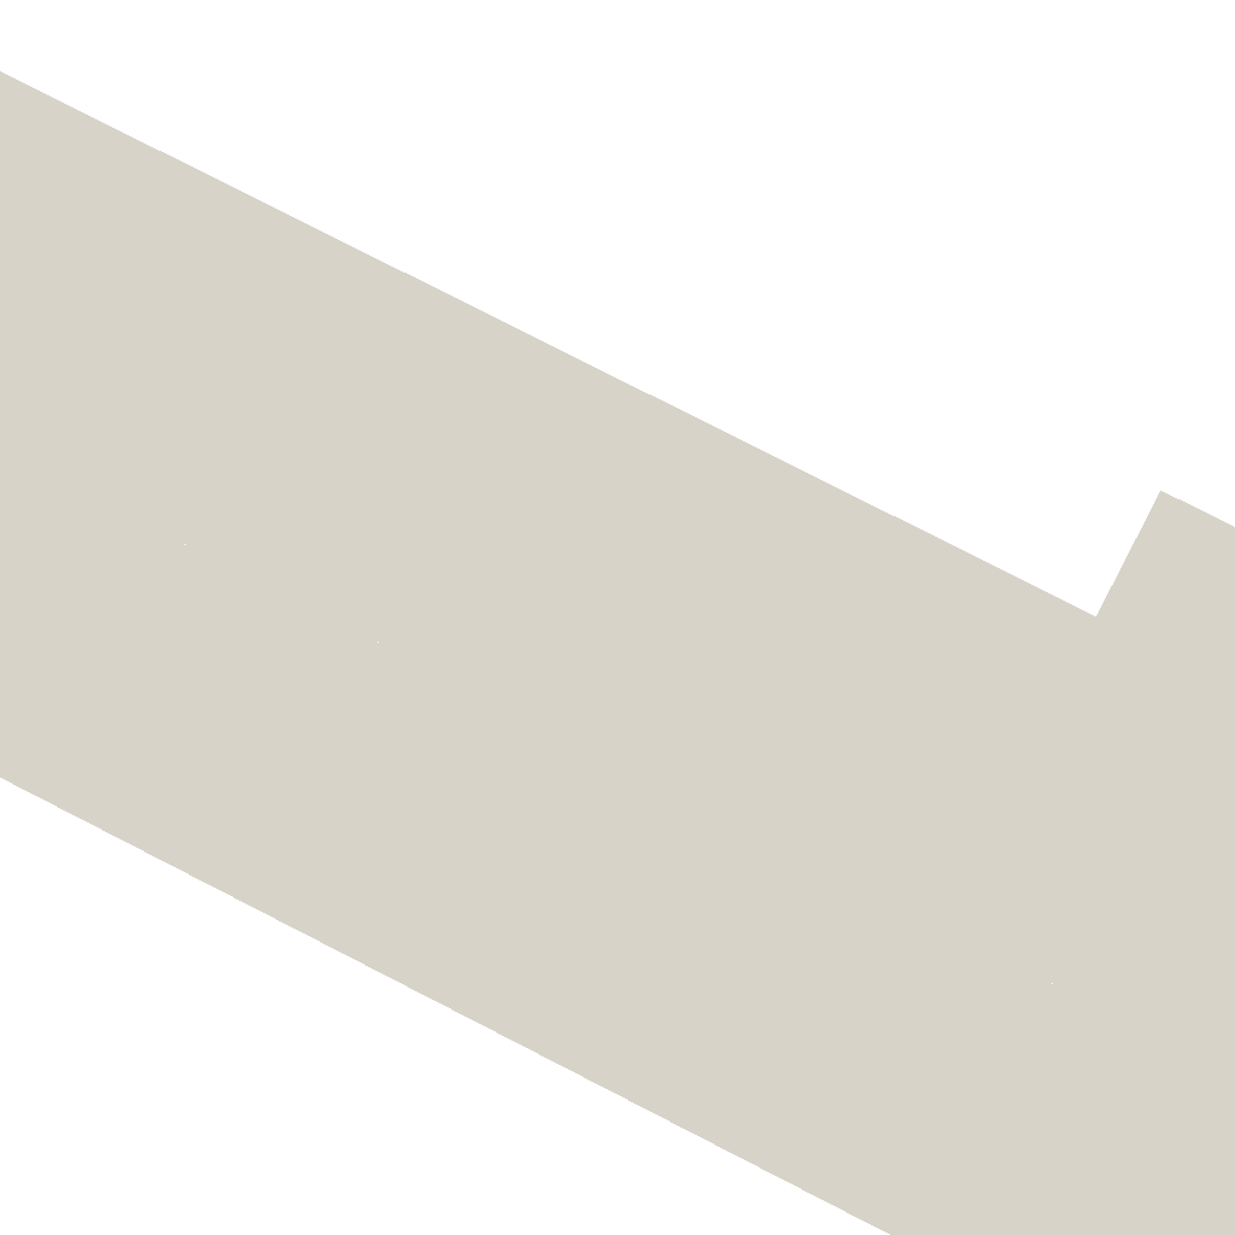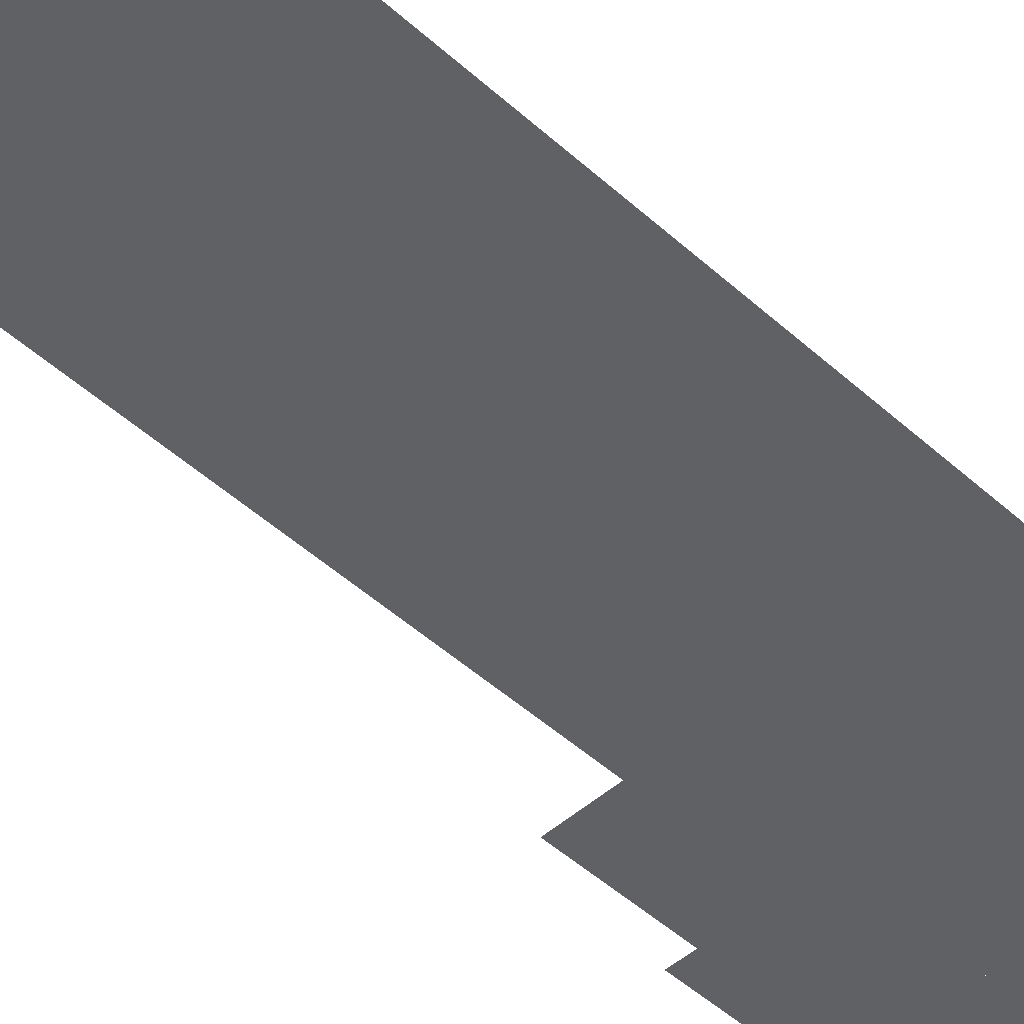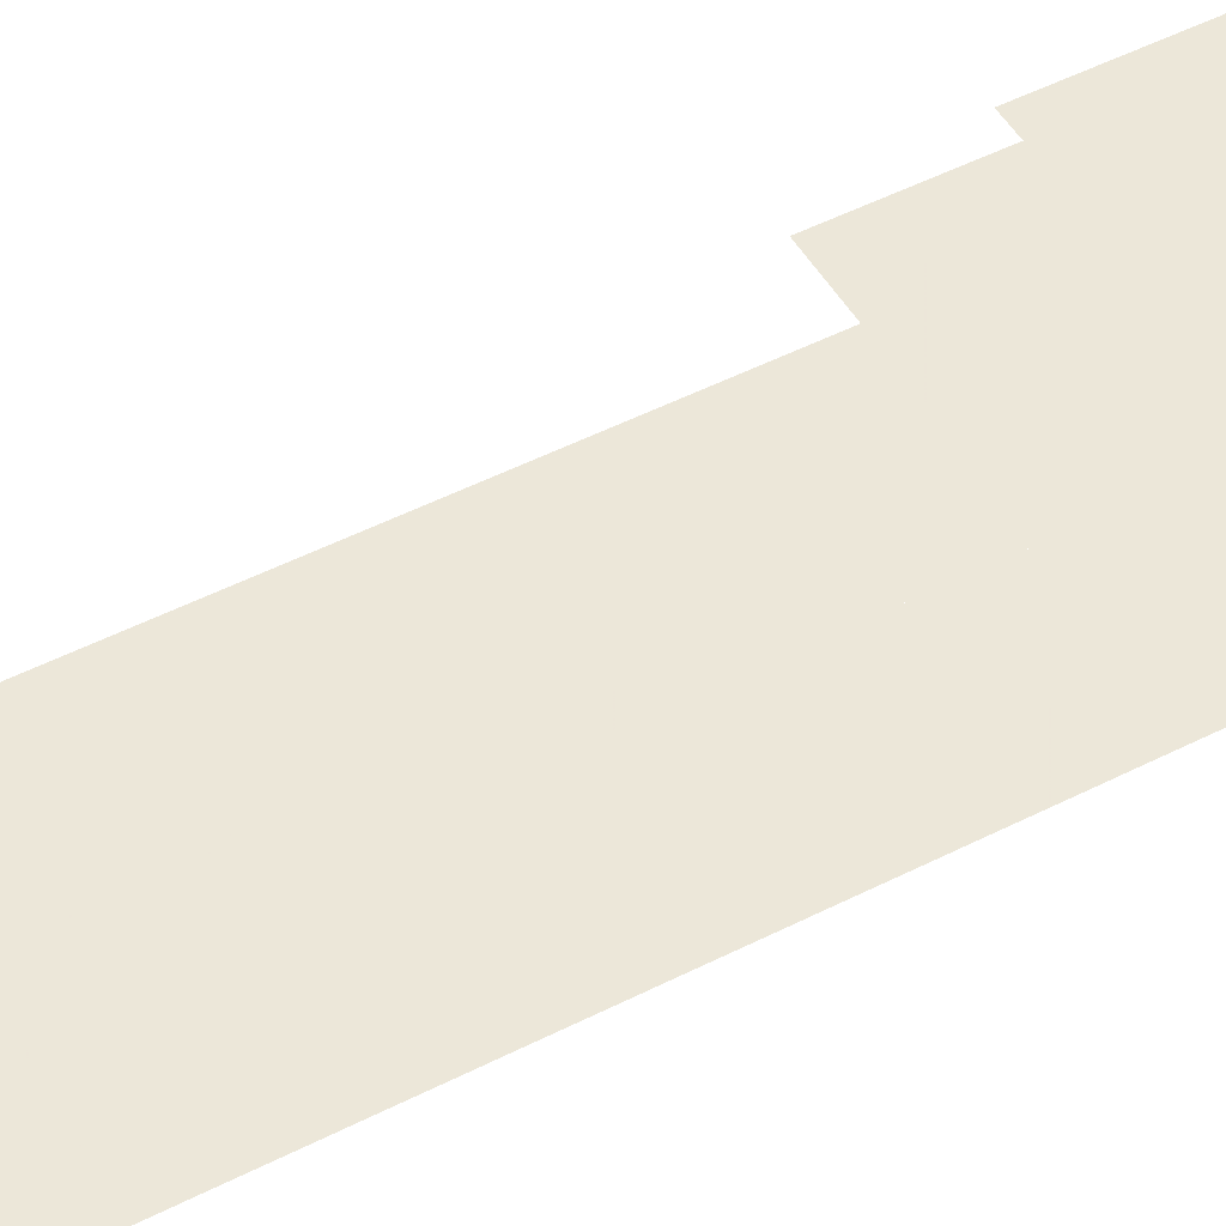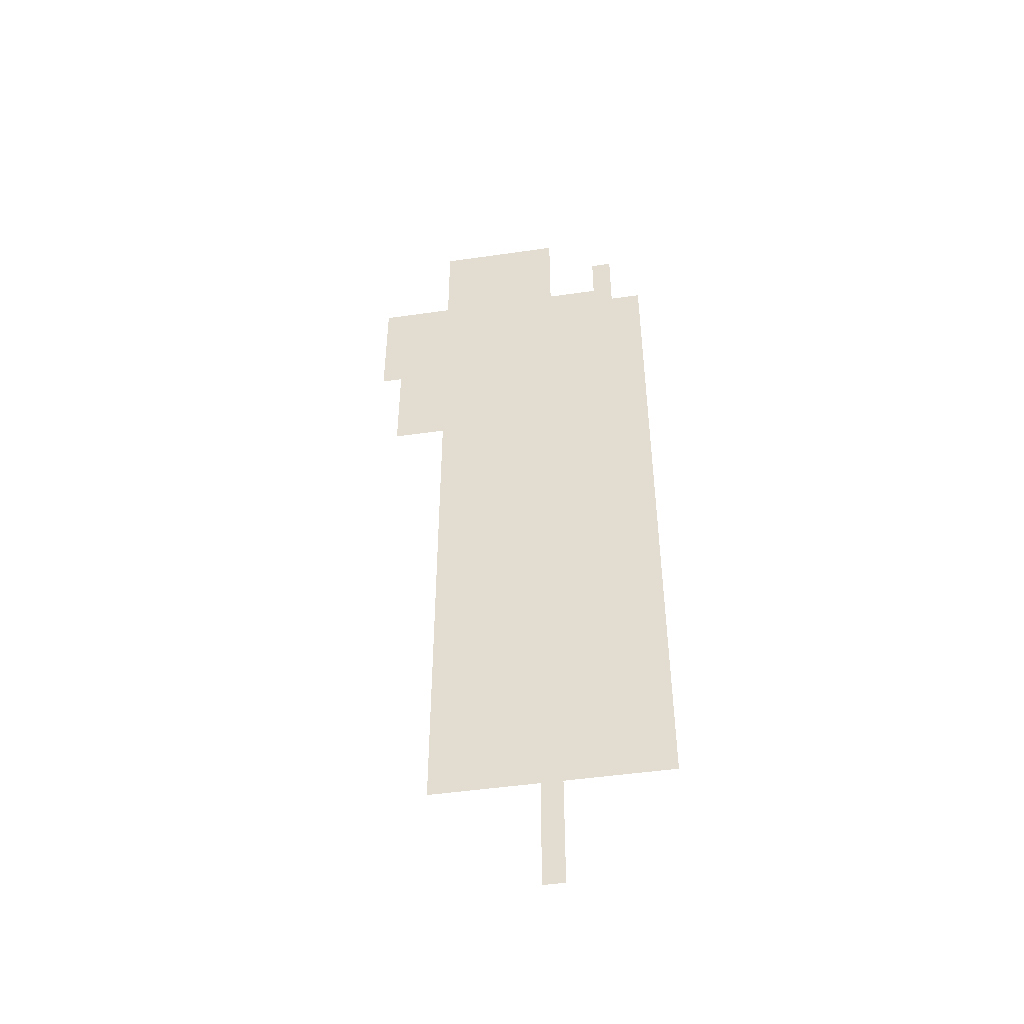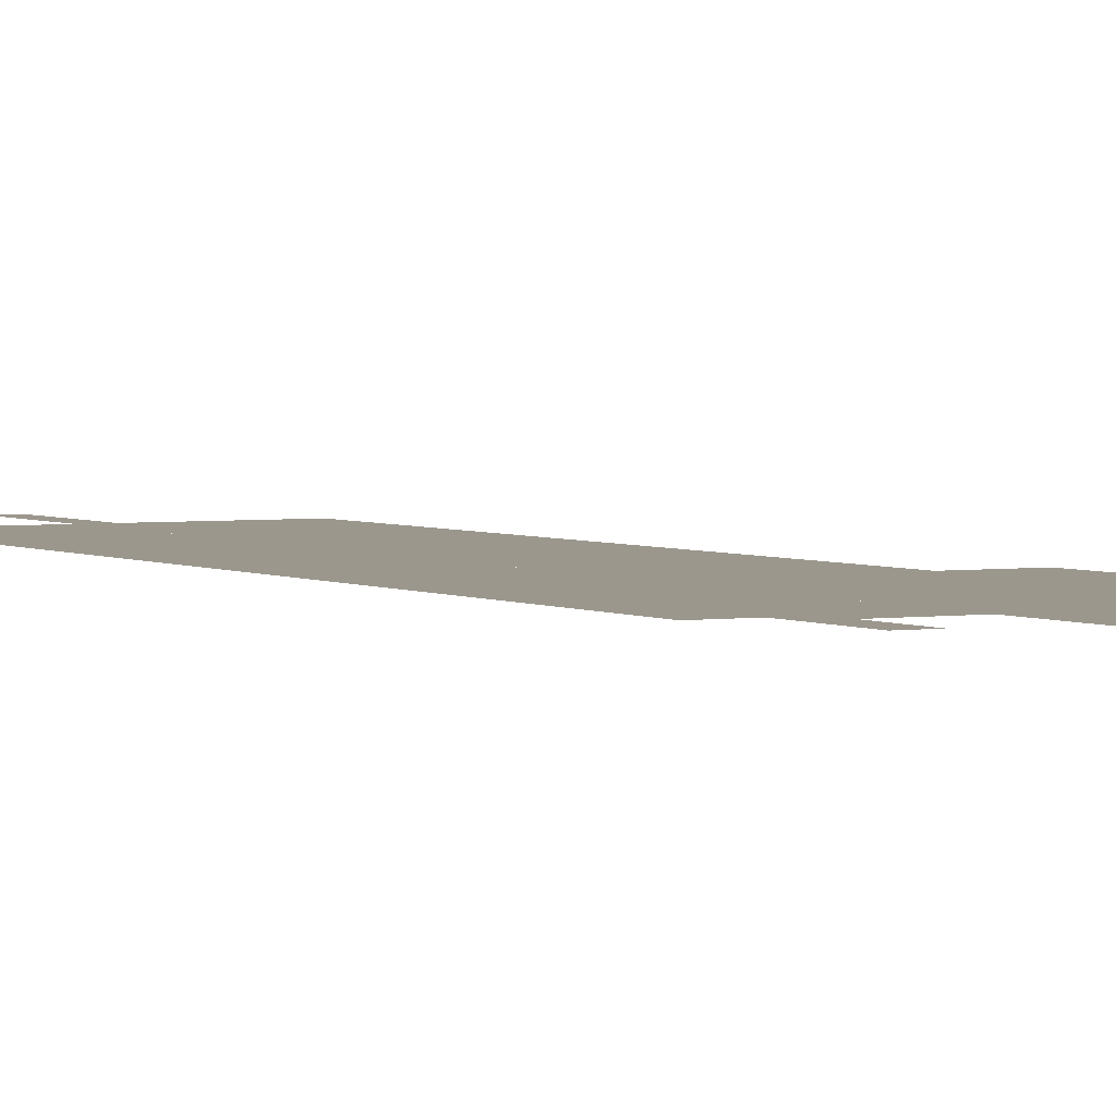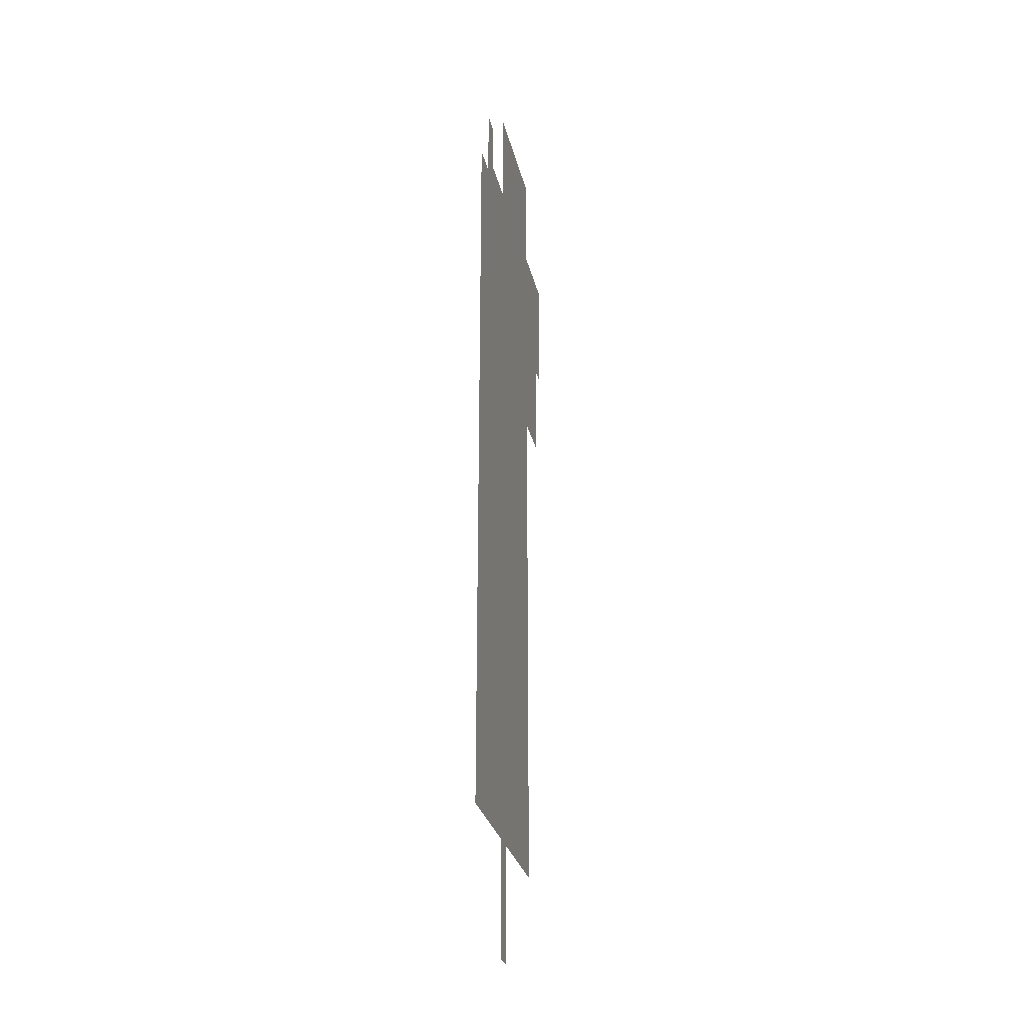
<metadata>
{"format":"obj","ext":"obj","renderer":"f3d","projection":"perspective","resolution":1024,"background":"white","views":[{"elev":76.0,"azim":-62.6,"up":"+Y"},{"elev":-48.3,"azim":-135.3,"up":"+Y"},{"elev":49.6,"azim":-119.4,"up":"+Y"},{"elev":-48.2,"azim":-170.8,"up":"+Z"},{"elev":2.9,"azim":-28.5,"up":"+Y"},{"elev":-28.0,"azim":-77.6,"up":"+Z"}]}
</metadata>
<code>
o stage-0-0
v 10 0 -11
v 0 0 -1
v 10 0 -115
v 0 0 -115
v 0 0 49
v 10 0 49
v 0 0 -11
v 35 0 -11
v 10 0 -35
v -25 0 -11
v -35 0 -11
v -35 0 -1
v -35 0 24
v -25 0 24
v -25 0 -1
v 45 0 -11
v 45 0 -51
v 35 0 -51
v 10 0 -415
v 0 0 -415
v 35 0 -1
v 45 0 -1
v 35 0 -115
v 0 0 -61
v -50 0 -61
v -50 0 -11
v 10 0 -219
v 10 0 -315
v 0 0 -315
v 0 0 -219
v 60 0 49
v 60 0 -1
v 10 0 -1
v 10 0 49
v 95 0 -1
v 95 0 -51
v 35 0 -35
v 35 0 -61
v 45 0 -61
v 45 0 -51
v 95 0 -51
v 95 0 -61
v 45 0 -61
v 85 0 -61
v 85 0 -111
v 35 0 -111
v 35 0 -61
v 0 0 -61
v 0 0 -111
v -50 0 -111
v -50 0 -61
v 0 0 -111
v 0 0 -161
v -50 0 -161
v -50 0 -111
v 0 0 -161
v 0 0 -211
v -50 0 -211
v -50 0 -161
v 0 0 -211
v 0 0 -261
v -50 0 -261
v -50 0 -211
v 0 0 -261
v 0 0 -311
v -50 0 -311
v -50 0 -261
v 0 0 -311
v 0 0 -361
v -50 0 -361
v -50 0 -311
v 60 0 -261
v 60 0 -311
v 10 0 -311
v 10 0 -261
v 60 0 -211
v 60 0 -261
v 10 0 -261
v 10 0 -211
v 60 0 -111
v 60 0 -161
v 10 0 -161
v 10 0 -111
v 60 0 -161
v 60 0 -211
v 10 0 -211
v 10 0 -161
v 60 0 -311
v 60 0 -361
v 10 0 -361
v 10 0 -311
f 17 38 18
f 39 38 17
f 3 4 7
f 14 15 12
f 7 10 15
f 17 18 8
f 1 3 7
f 5 6 2
f 13 14 12
f 2 7 15
f 16 17 8
f 28 29 30
f 19 20 29
f 28 19 29
f 27 30 4
f 3 27 4
f 27 28 30
f 6 33 2
f 8 1 33
f 21 8 33
f 42 43 40
f 41 42 40
f 7 2 33
f 1 7 33
f 9 1 8
f 23 3 37
f 3 9 37
f 37 9 8
f 25 26 24
f 26 7 24
f 33 34 32
f 34 31 32
f 17 22 36
f 22 35 36
f 46 47 45
f 47 44 45
f 50 51 49
f 51 48 49
f 54 55 53
f 55 52 53
f 58 59 57
f 59 56 57
f 62 63 61
f 63 60 61
f 66 67 65
f 67 64 65
f 70 71 69
f 71 68 69
f 74 75 73
f 75 72 73
f 78 79 77
f 79 76 77
f 82 83 81
f 83 80 81
f 86 87 85
f 87 84 85
f 90 91 89
f 91 88 89
f 11 12 15
f 22 16 8
f 21 22 8
f 10 11 15

</code>
